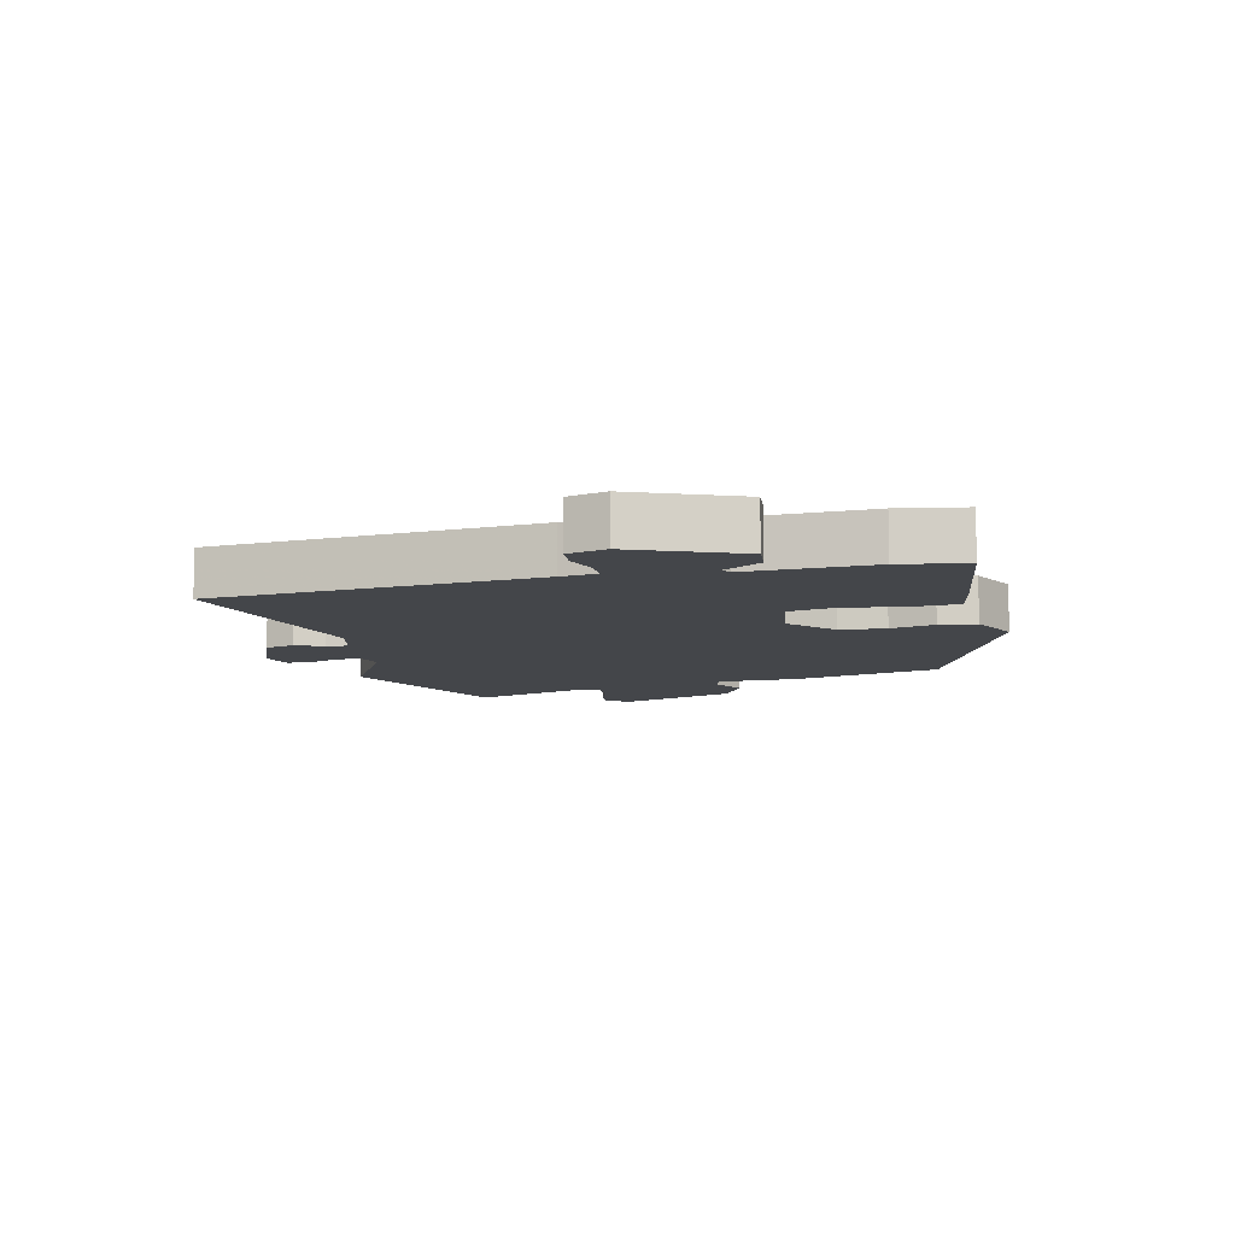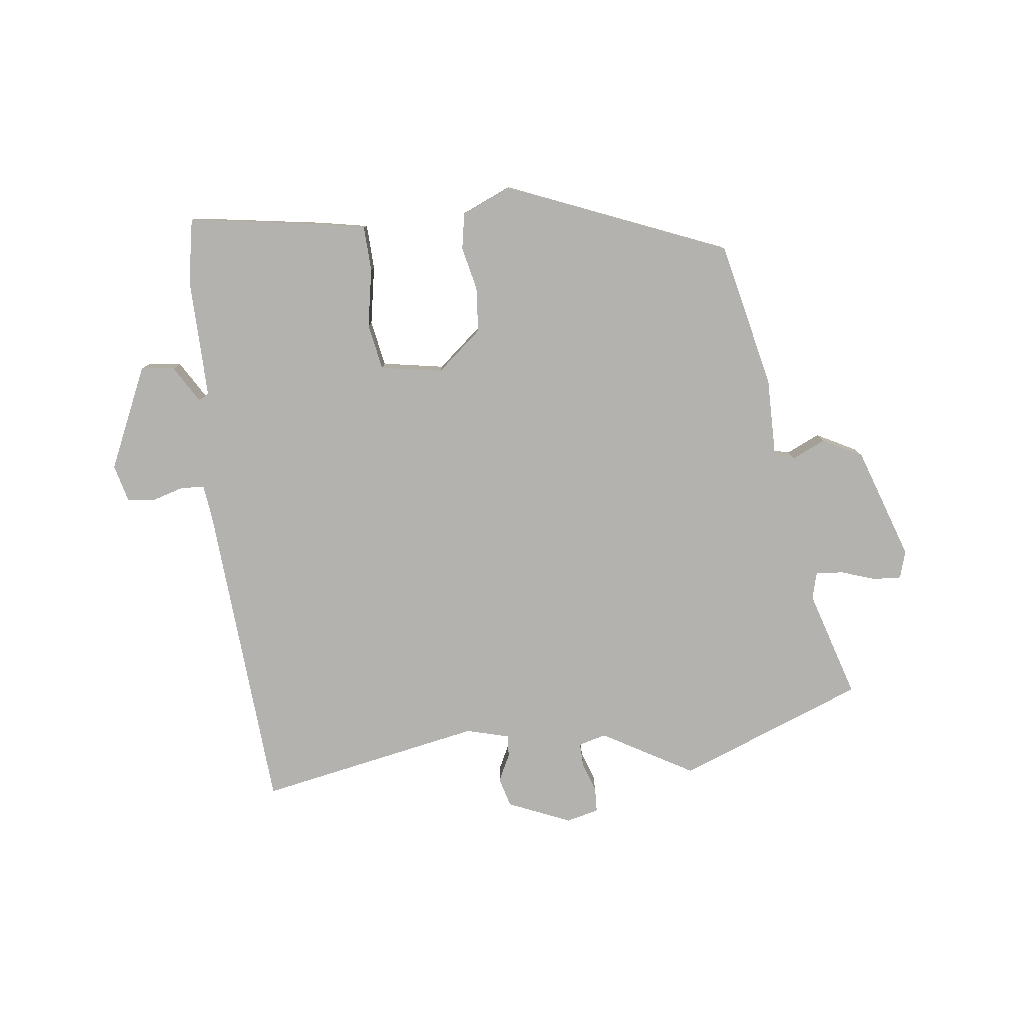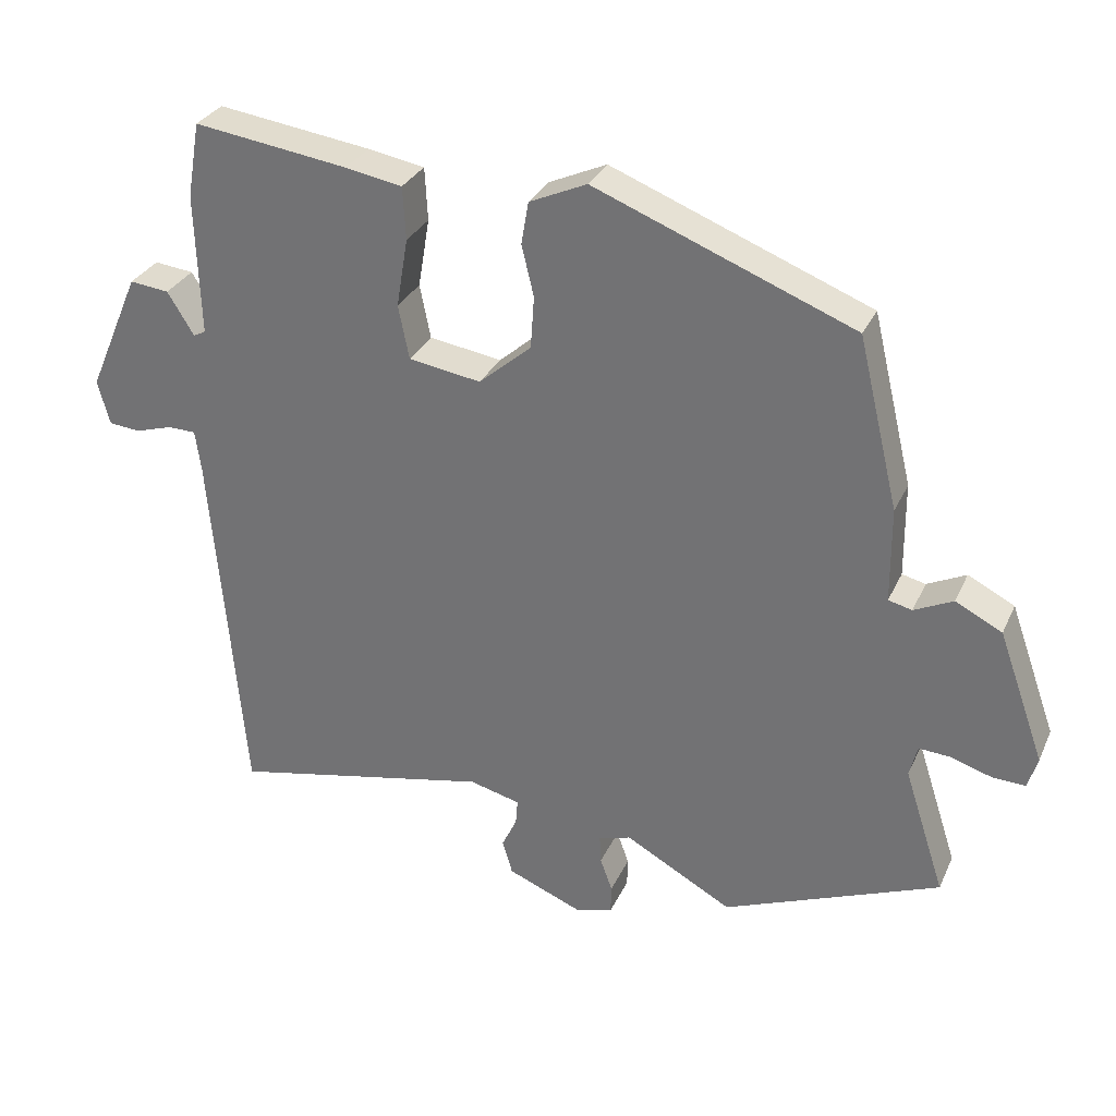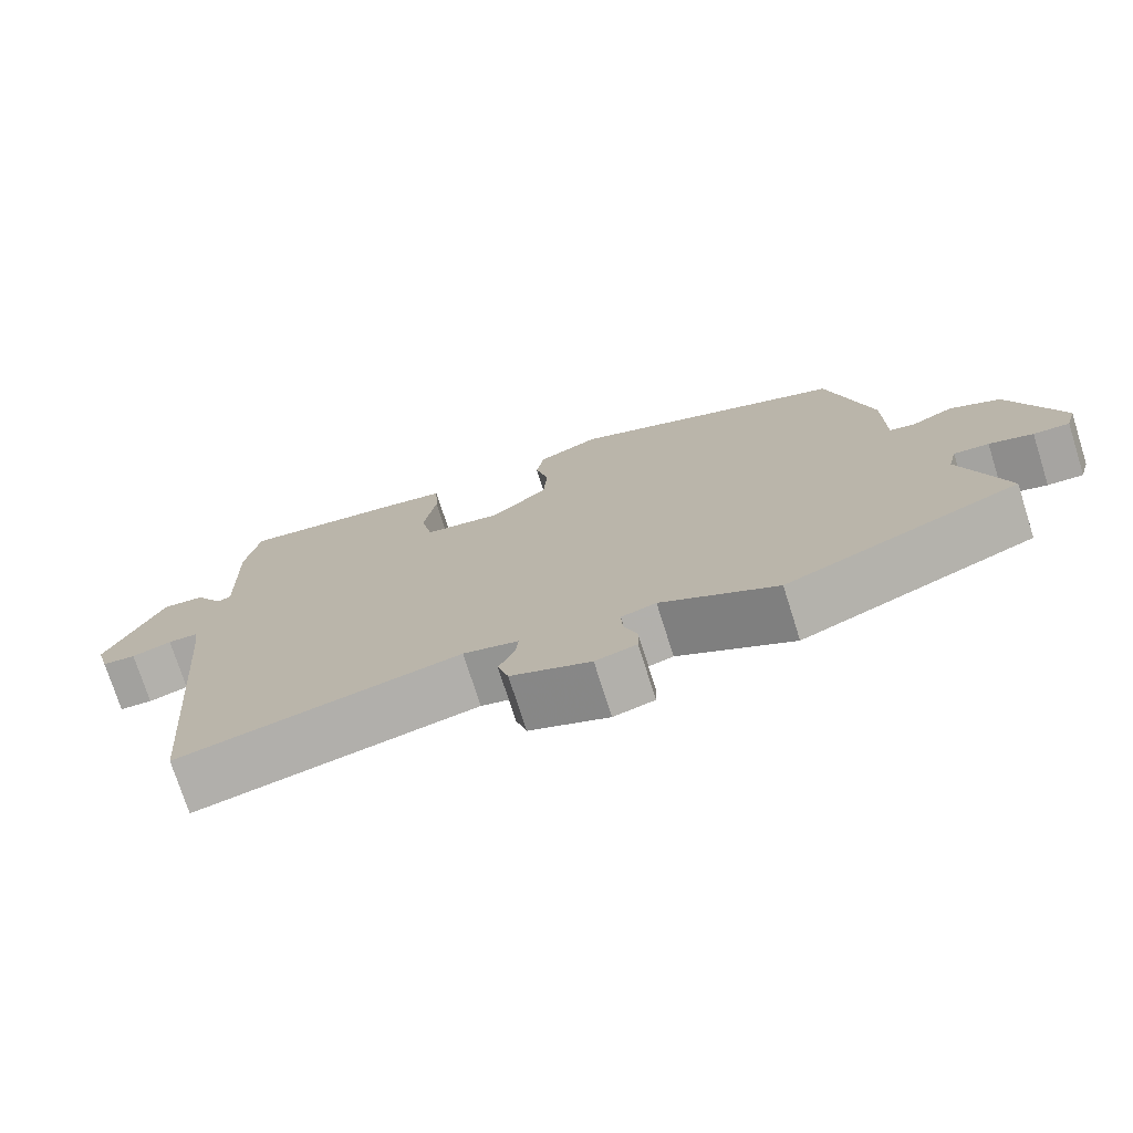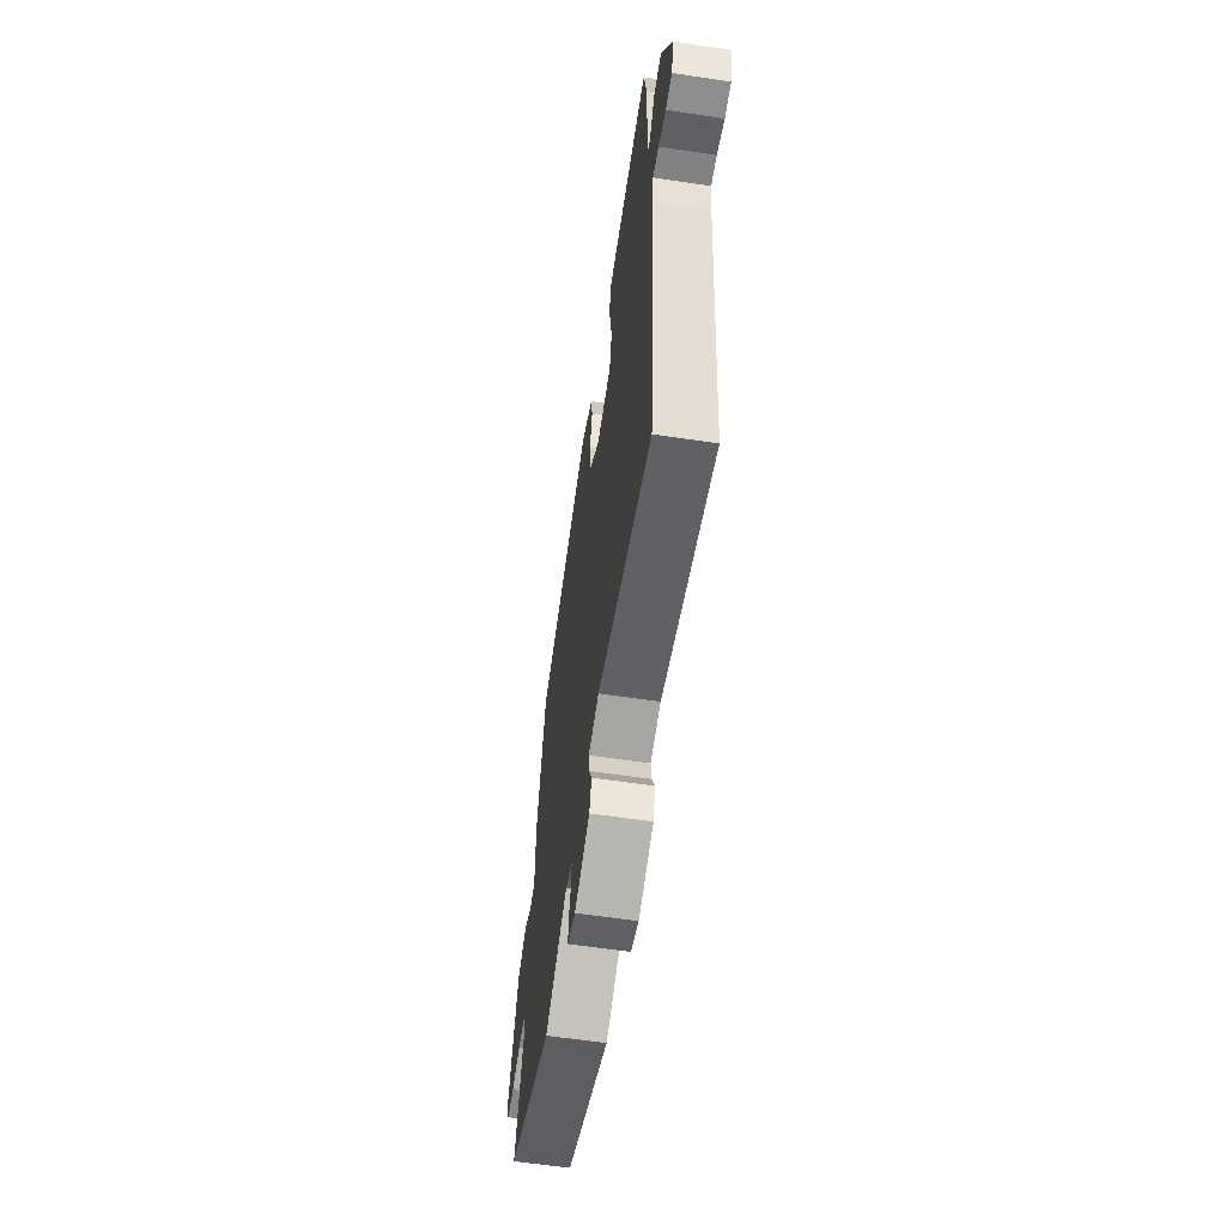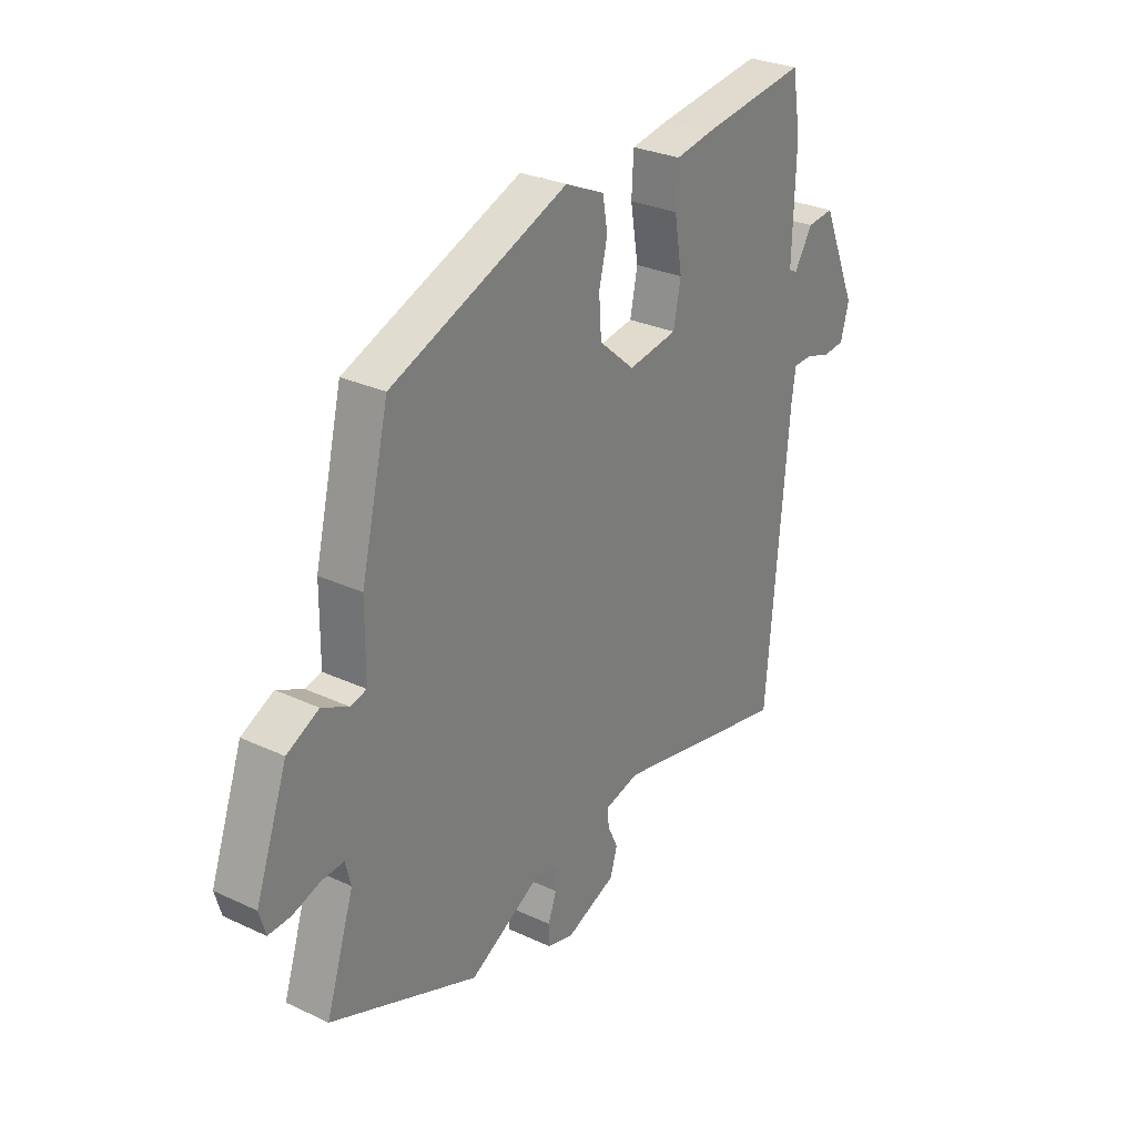
<metadata>
{"format":"obj","ext":"obj","renderer":"f3d","projection":"perspective","resolution":1024,"background":"white","views":[{"elev":-9.4,"azim":-76.2,"up":"+Y"},{"elev":-79.7,"azim":6.0,"up":"+Y"},{"elev":30.6,"azim":21.4,"up":"+Z"},{"elev":-74.6,"azim":17.6,"up":"+Z"},{"elev":-59.4,"azim":-98.8,"up":"+Z"},{"elev":28.8,"azim":124.9,"up":"+Z"}]}
</metadata>
<code>
v 0.441 0.07 0.351
v 0.498 0.07 0.113
v 0.499 0.07 -0.02
v 0.532 0.07 -0.028
v 0.586 0.07 -0.002
v 0.651 0.07 -0.035
v 0.716 0.07 -0.217
v 0.703 0.07 -0.262
v 0.657 0.07 -0.26
v 0.601 0.07 -0.242
v 0.556 0.07 -0.239
v 0.545 0.07 -0.283
v 0.602 0.07 -0.459
v 0.3 0.07 -0.581
v 0.15 0.07 -0.498
v 0.105 0.07 -0.511
v 0.107 0.07 -0.551
v 0.124 0.07 -0.598
v 0.123 0.07 -0.638
v 0.07 0.07 -0.652
v -0.033 0.07 -0.61
v -0.047 0.07 -0.562
v -0.026 0.07 -0.518
v -0.023 0.07 -0.482
v -0.094 0.07 -0.464
v -0.459 0.07 -0.54
v -0.503 0.07 -0.027
v -0.511 0.07 0.031
v -0.55 0.07 0.032
v -0.602 0.07 0.016
v -0.646 0.07 0.02
v -0.663 0.07 0.082
v -0.59 0.07 0.25
v -0.535 0.07 0.244
v -0.498 0.07 0.184
v -0.481 0.07 0.193
v -0.487 0.07 0.391
v -0.469 0.07 0.496
v -0.254 0.07 0.466
v -0.175 0.07 0.452
v -0.171 0.07 0.378
v -0.187 0.07 0.282
v -0.172 0.07 0.207
v -0.071 0.07 0.191
v 0.002 0.07 0.254
v 0.007 0.07 0.327
v -0.01 0.07 0.398
v 0 0.07 0.457
v 0.08 0.07 0.493
v 0.441 0 0.351
v 0.498 0 0.113
v 0.499 0 -0.02
v 0.532 0 -0.028
v 0.586 0 -0.002
v 0.651 0 -0.035
v 0.716 0 -0.217
v 0.703 0 -0.262
v 0.657 0 -0.26
v 0.601 0 -0.242
v 0.556 0 -0.239
v 0.545 0 -0.283
v 0.602 0 -0.459
v 0.3 0 -0.581
v 0.15 0 -0.498
v 0.105 0 -0.511
v 0.107 0 -0.551
v 0.124 0 -0.598
v 0.123 0 -0.638
v 0.07 0 -0.652
v -0.033 0 -0.61
v -0.047 0 -0.562
v -0.026 0 -0.518
v -0.023 0 -0.482
v -0.094 0 -0.464
v -0.459 0 -0.54
v -0.503 0 -0.027
v -0.511 0 0.031
v -0.55 0 0.032
v -0.602 0 0.016
v -0.646 0 0.02
v -0.663 0 0.082
v -0.59 0 0.25
v -0.535 0 0.244
v -0.498 0 0.184
v -0.481 0 0.193
v -0.487 0 0.391
v -0.469 0 0.496
v -0.254 0 0.466
v -0.175 0 0.452
v -0.171 0 0.378
v -0.187 0 0.282
v -0.172 0 0.207
v -0.071 0 0.191
v 0.002 0 0.254
v 0.007 0 0.327
v -0.01 0 0.398
v 0 0 0.457
v 0.08 0 0.493
f 1 2 3
f 49 1 3
f 48 49 3
f 47 48 3
f 46 47 3
f 45 46 3
f 44 45 3
f 43 44 3
f 40 41 42
f 39 40 42
f 38 39 42
f 37 38 42
f 36 37 42
f 35 36 42 43
f 33 34 35
f 32 33 35
f 31 32 35
f 30 31 35
f 29 30 35
f 28 29 35 43
f 27 28 43 3
f 27 3 4
f 26 27 4
f 25 26 4
f 21 22 23
f 20 21 23
f 19 20 23
f 18 19 23
f 17 18 23
f 16 17 23 24
f 4 5 6
f 25 4 6
f 24 25 6
f 16 24 6
f 15 16 6
f 12 13 14 15
f 8 9 10
f 7 8 10
f 6 7 10
f 6 10 11
f 15 6 11
f 11 12 15
f 52 51 50
f 52 50 98
f 52 98 97
f 52 97 96
f 52 96 95
f 52 95 94
f 52 94 93
f 52 93 92
f 91 90 89
f 91 89 88
f 91 88 87
f 91 87 86
f 91 86 85
f 92 91 85 84
f 84 83 82
f 84 82 81
f 84 81 80
f 84 80 79
f 84 79 78
f 92 84 78 77
f 52 92 77 76
f 53 52 76
f 53 76 75
f 53 75 74
f 72 71 70
f 72 70 69
f 72 69 68
f 72 68 67
f 72 67 66
f 73 72 66 65
f 55 54 53
f 55 53 74
f 55 74 73
f 55 73 65
f 55 65 64
f 64 63 62 61
f 59 58 57
f 59 57 56
f 59 56 55
f 60 59 55
f 60 55 64
f 64 61 60
f 1 50 51 2
f 2 51 52 3
f 3 52 53 4
f 4 53 54 5
f 5 54 55 6
f 6 55 56 7
f 7 56 57 8
f 8 57 58 9
f 9 58 59 10
f 10 59 60 11
f 11 60 61 12
f 12 61 62 13
f 13 62 63 14
f 14 63 64 15
f 15 64 65 16
f 16 65 66 17
f 17 66 67 18
f 18 67 68 19
f 19 68 69 20
f 20 69 70 21
f 21 70 71 22
f 22 71 72 23
f 23 72 73 24
f 24 73 74 25
f 25 74 75 26
f 26 75 76 27
f 27 76 77 28
f 28 77 78 29
f 29 78 79 30
f 30 79 80 31
f 31 80 81 32
f 32 81 82 33
f 33 82 83 34
f 34 83 84 35
f 35 84 85 36
f 36 85 86 37
f 37 86 87 38
f 38 87 88 39
f 39 88 89 40
f 40 89 90 41
f 41 90 91 42
f 42 91 92 43
f 43 92 93 44
f 44 93 94 45
f 45 94 95 46
f 46 95 96 47
f 47 96 97 48
f 48 97 98 49
f 49 98 50 1

</code>
